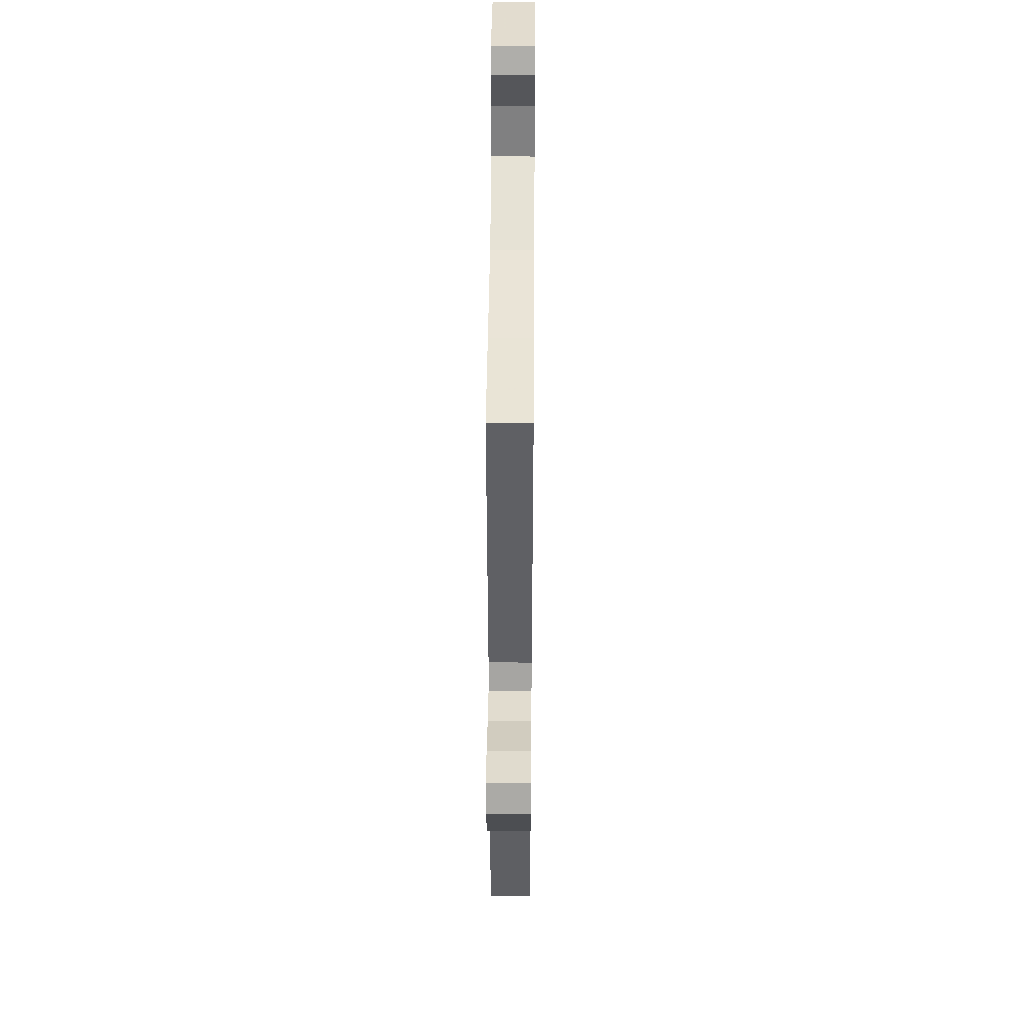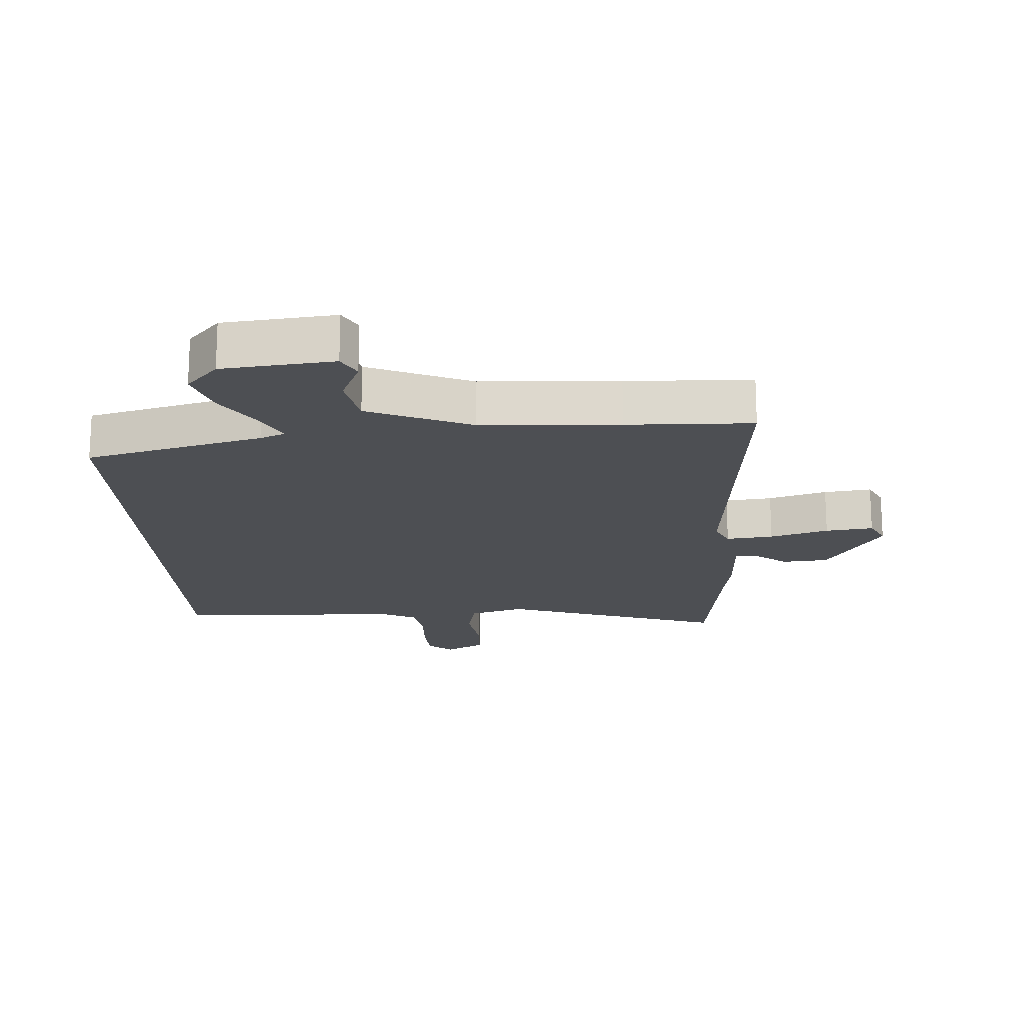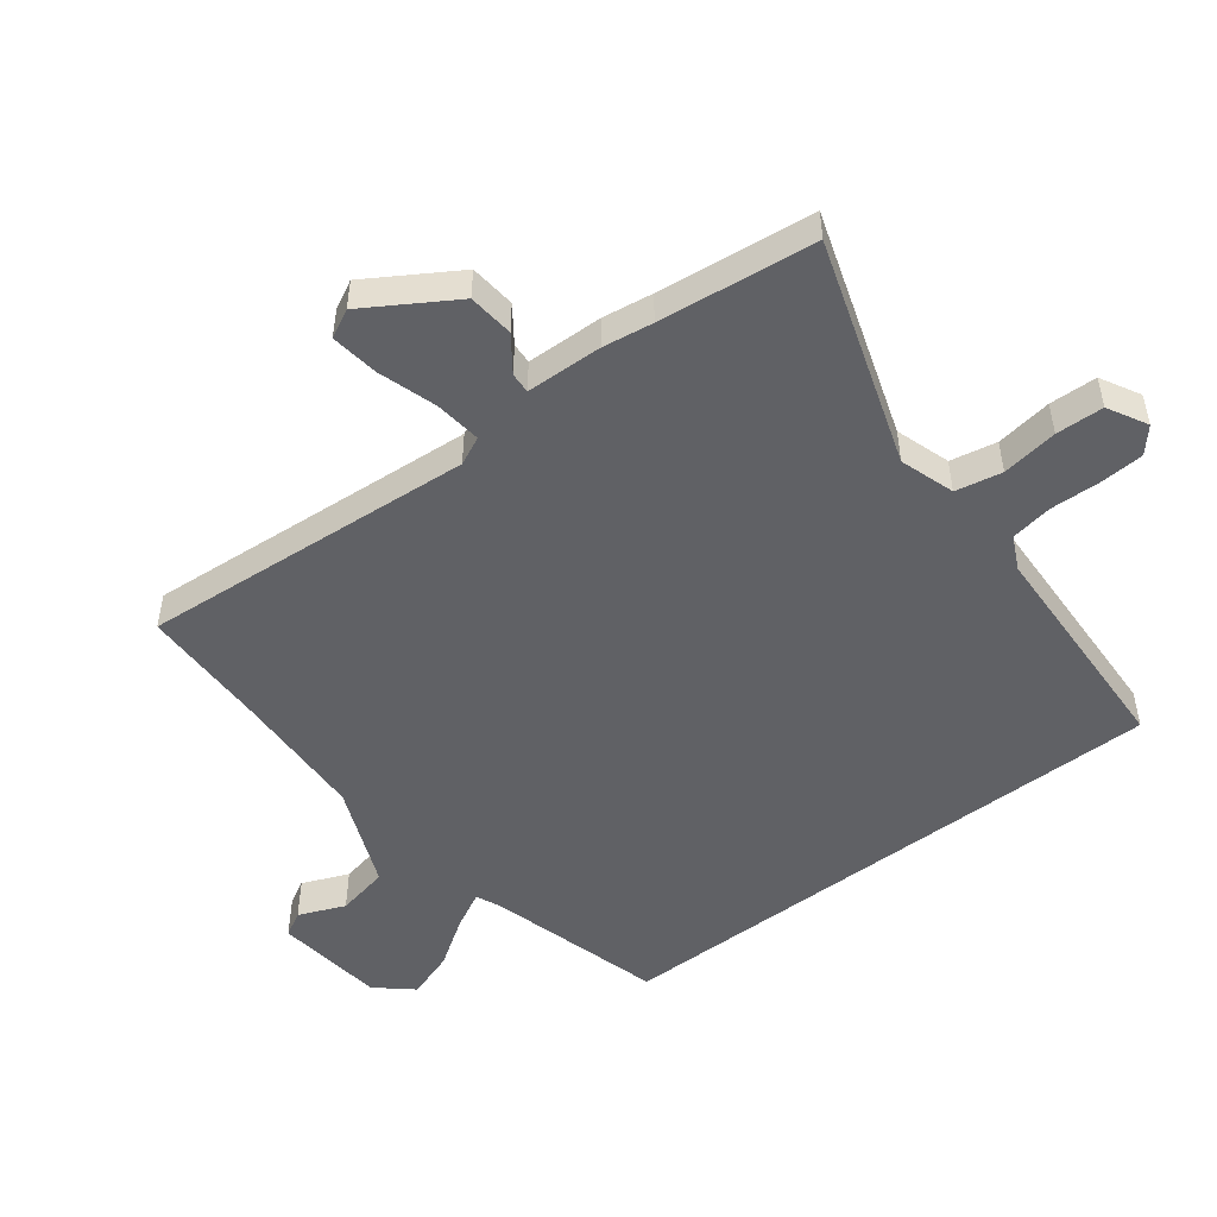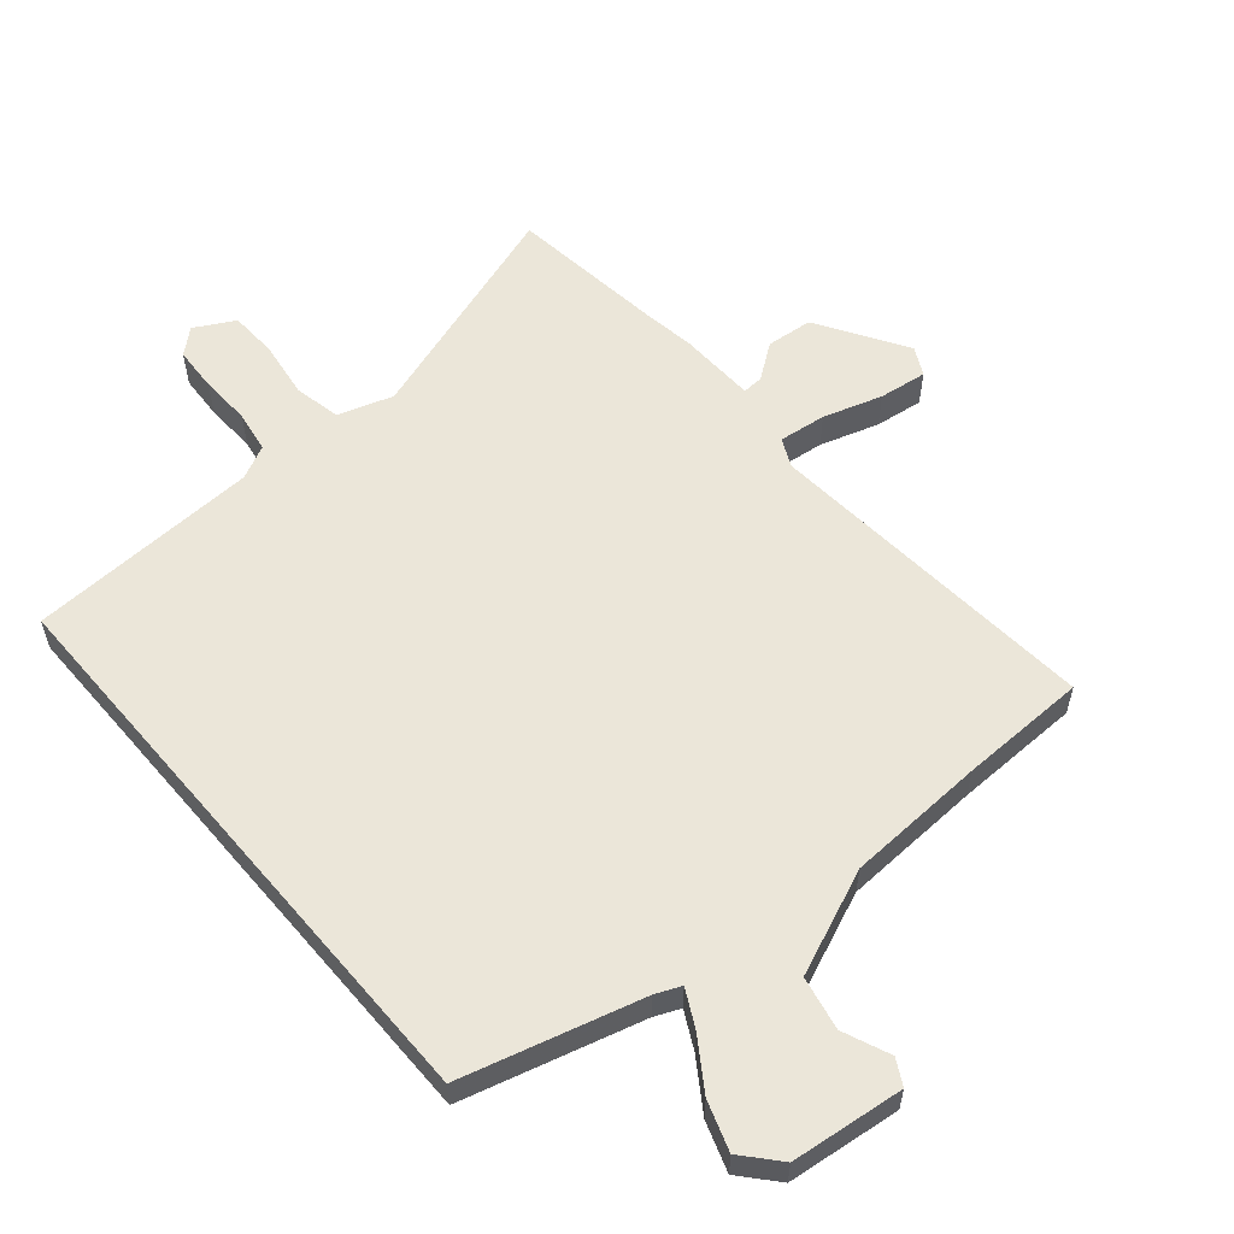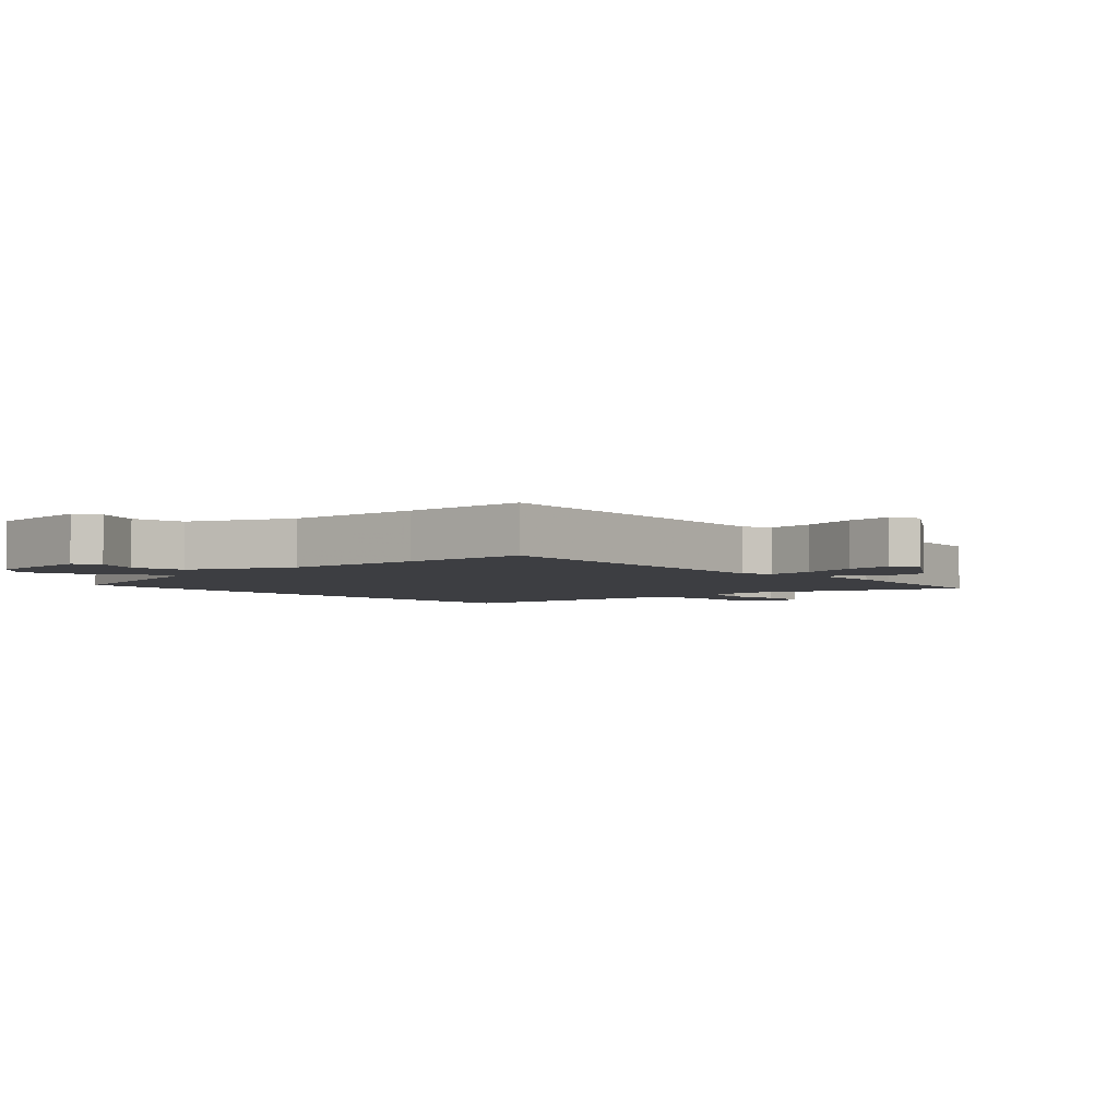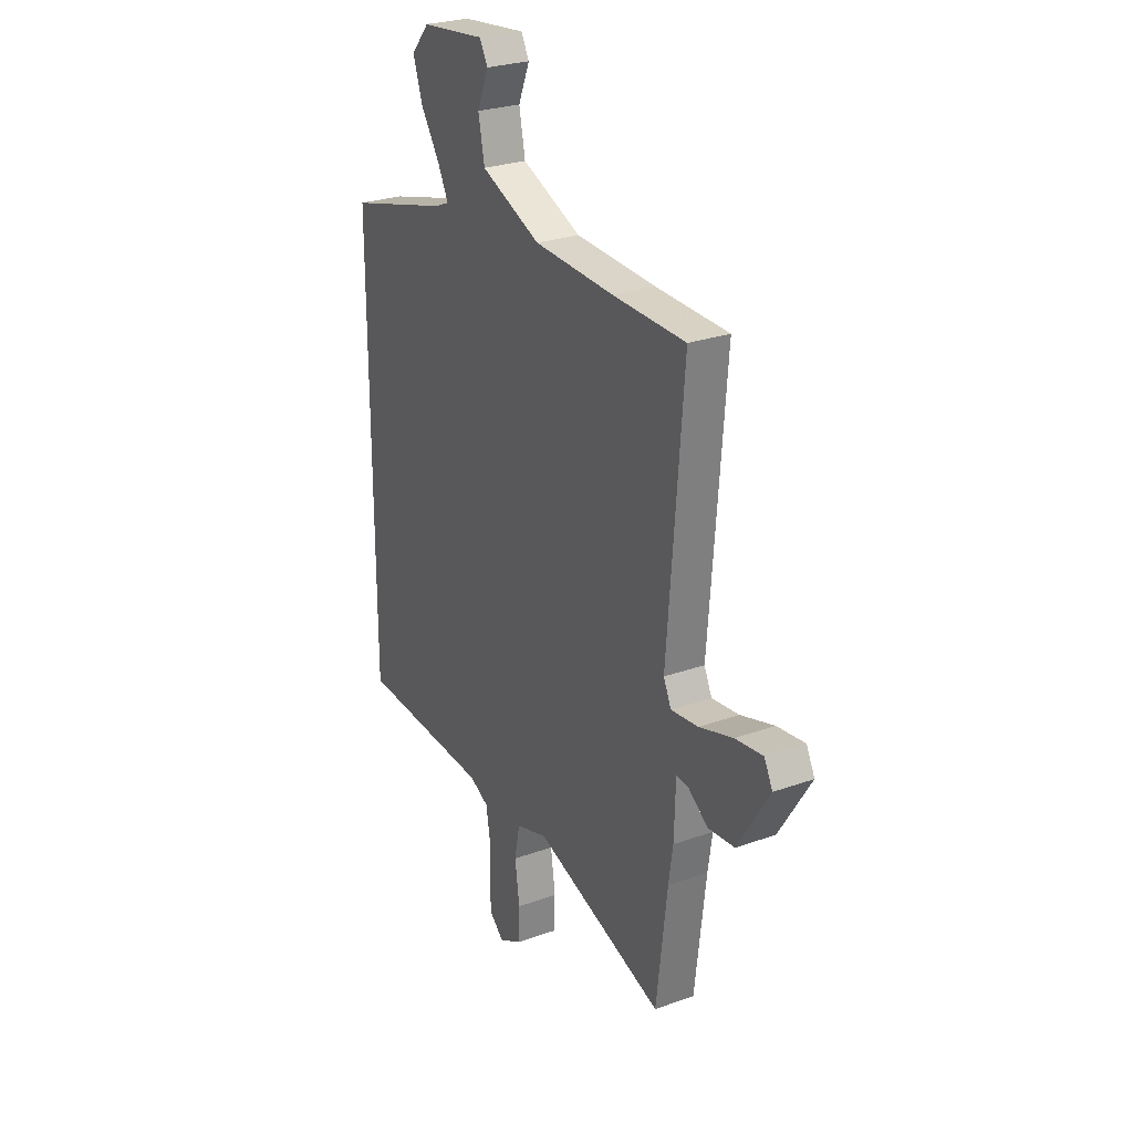
<metadata>
{"format":"obj","ext":"obj","renderer":"f3d","projection":"perspective","resolution":1024,"background":"white","views":[{"elev":41.2,"azim":90.5,"up":"+Z"},{"elev":-18.0,"azim":3.0,"up":"+Y"},{"elev":-50.0,"azim":127.7,"up":"+Y"},{"elev":57.3,"azim":-40.4,"up":"+Y"},{"elev":-3.5,"azim":41.9,"up":"+Y"},{"elev":26.6,"azim":60.6,"up":"+Z"}]}
</metadata>
<code>
v 0.333 0.07 0.503
v 0.533 0.07 0.499
v 0.49 0.07 -0.036
v 0.511 0.07 -0.081
v 0.586 0.07 -0.072
v 0.679 0.07 -0.043
v 0.755 0.07 -0.033
v 0.778 0.07 -0.078
v 0.691 0.07 -0.218
v 0.618 0.07 -0.225
v 0.563 0.07 -0.185
v 0.53 0.07 -0.183
v 0.526 0.07 -0.305
v 0.514 0.07 -0.385
v 0.484 0.07 -0.634
v 0.125 0.07 -0.515
v 0.038 0.07 -0.543
v 0.023 0.07 -0.617
v 0.036 0.07 -0.707
v 0.033 0.07 -0.783
v -0.03 0.07 -0.817
v -0.069 0.07 -0.783
v -0.073 0.07 -0.713
v -0.07 0.07 -0.632
v -0.081 0.07 -0.566
v -0.134 0.07 -0.54
v -0.5 0.07 -0.524
v -0.5 0.07 0.397
v -0.219 0.07 0.473
v -0.179 0.07 0.49
v -0.209 0.07 0.548
v -0.261 0.07 0.626
v -0.287 0.07 0.703
v -0.237 0.07 0.76
v -0.06 0.07 0.78
v -0.038 0.07 0.74
v -0.069 0.07 0.666
v -0.052 0.07 0.582
v 0.113 0.07 0.513
v 0.333 0 0.503
v 0.533 0 0.499
v 0.49 0 -0.036
v 0.511 0 -0.081
v 0.586 0 -0.072
v 0.679 0 -0.043
v 0.755 0 -0.033
v 0.778 0 -0.078
v 0.691 0 -0.218
v 0.618 0 -0.225
v 0.563 0 -0.185
v 0.53 0 -0.183
v 0.526 0 -0.305
v 0.514 0 -0.385
v 0.484 0 -0.634
v 0.125 0 -0.515
v 0.038 0 -0.543
v 0.023 0 -0.617
v 0.036 0 -0.707
v 0.033 0 -0.783
v -0.03 0 -0.817
v -0.069 0 -0.783
v -0.073 0 -0.713
v -0.07 0 -0.632
v -0.081 0 -0.566
v -0.134 0 -0.54
v -0.5 0 -0.524
v -0.5 0 0.397
v -0.219 0 0.473
v -0.179 0 0.49
v -0.209 0 0.548
v -0.261 0 0.626
v -0.287 0 0.703
v -0.237 0 0.76
v -0.06 0 0.78
v -0.038 0 0.74
v -0.069 0 0.666
v -0.052 0 0.582
v 0.113 0 0.513
f 34 35 36 37
f 34 37 38
f 31 32 33 34
f 30 31 34 38
f 26 27 28 29
f 25 26 29 30
f 24 25 30 38
f 22 23 24
f 18 19 20 21
f 17 18 21 22
f 14 15 16
f 12 13 14 16
f 12 16 17
f 8 9 10 11
f 8 11 12
f 5 6 7 8
f 4 5 8 12
f 3 4 12 17
f 1 2 3 17
f 22 24 38 39
f 1 17 22 39
f 76 75 74 73
f 77 76 73
f 73 72 71 70
f 77 73 70 69
f 68 67 66 65
f 69 68 65 64
f 77 69 64 63
f 63 62 61
f 60 59 58 57
f 61 60 57 56
f 55 54 53
f 55 53 52 51
f 56 55 51
f 50 49 48 47
f 51 50 47
f 47 46 45 44
f 51 47 44 43
f 56 51 43 42
f 56 42 41 40
f 78 77 63 61
f 78 61 56 40
f 1 40 41 2
f 2 41 42 3
f 3 42 43 4
f 4 43 44 5
f 5 44 45 6
f 6 45 46 7
f 7 46 47 8
f 8 47 48 9
f 9 48 49 10
f 10 49 50 11
f 11 50 51 12
f 12 51 52 13
f 13 52 53 14
f 14 53 54 15
f 15 54 55 16
f 16 55 56 17
f 17 56 57 18
f 18 57 58 19
f 19 58 59 20
f 20 59 60 21
f 21 60 61 22
f 22 61 62 23
f 23 62 63 24
f 24 63 64 25
f 25 64 65 26
f 26 65 66 27
f 27 66 67 28
f 28 67 68 29
f 29 68 69 30
f 30 69 70 31
f 31 70 71 32
f 32 71 72 33
f 33 72 73 34
f 34 73 74 35
f 35 74 75 36
f 36 75 76 37
f 37 76 77 38
f 38 77 78 39
f 39 78 40 1

</code>
